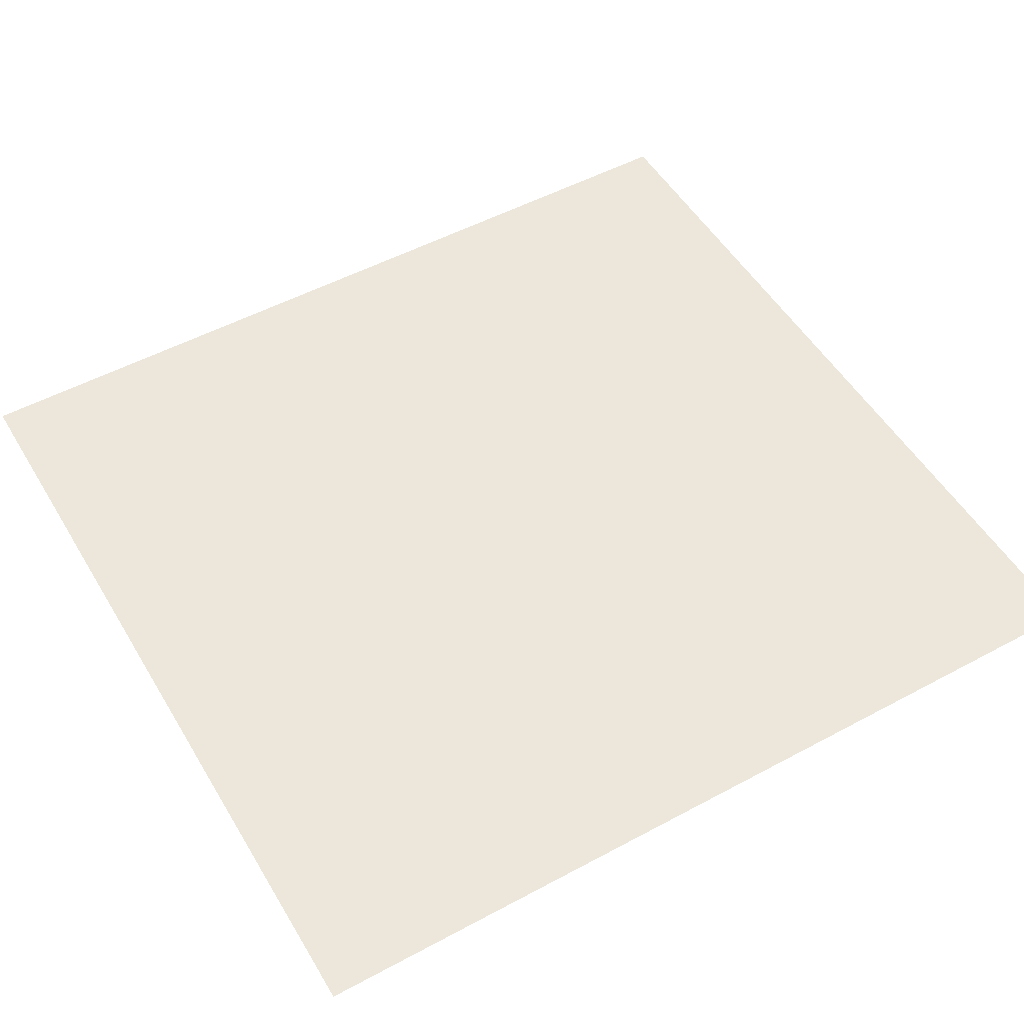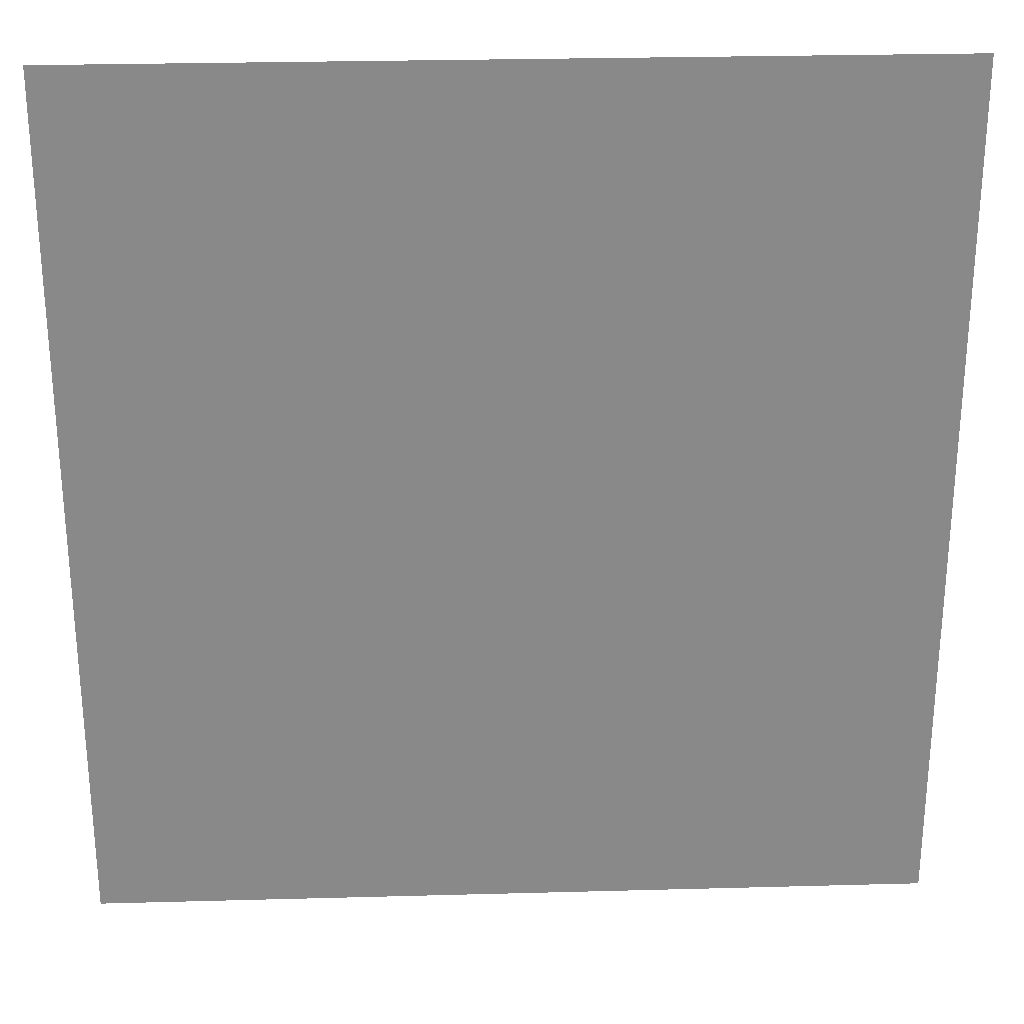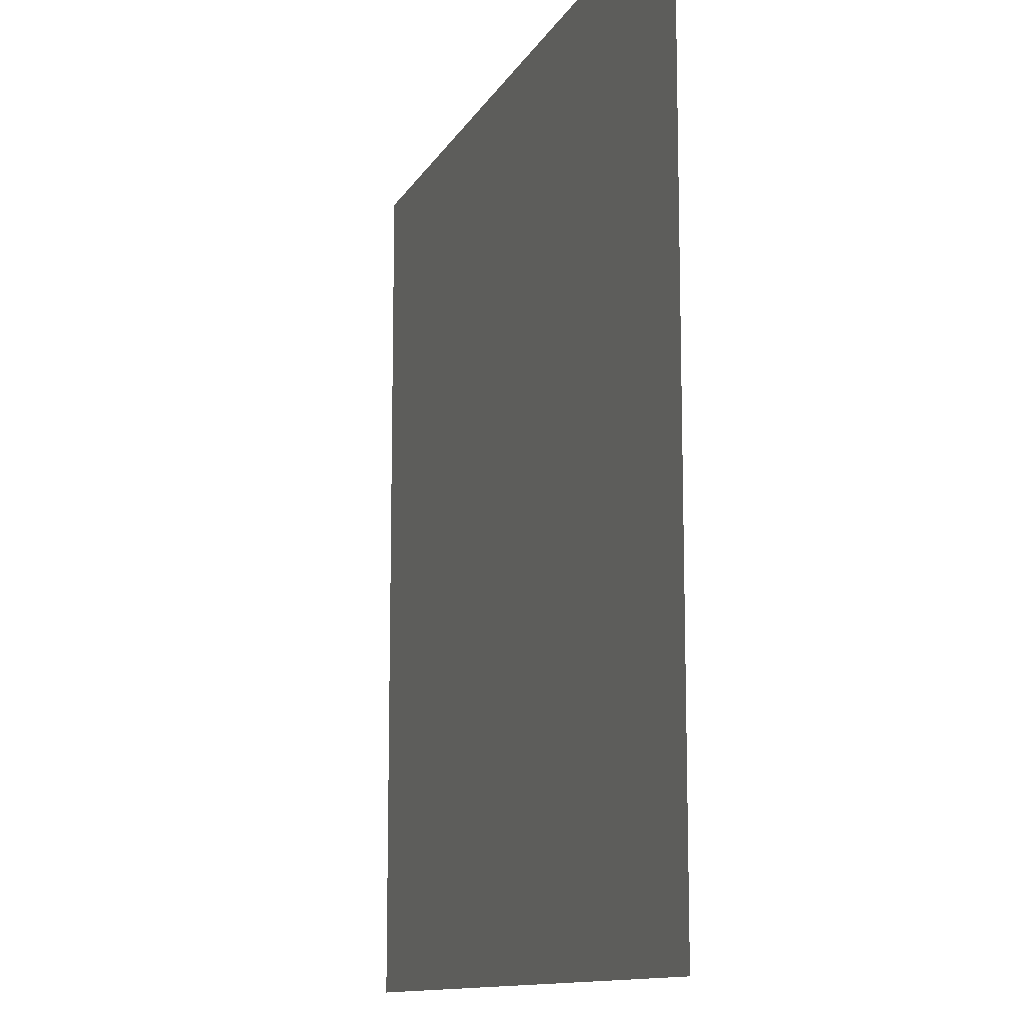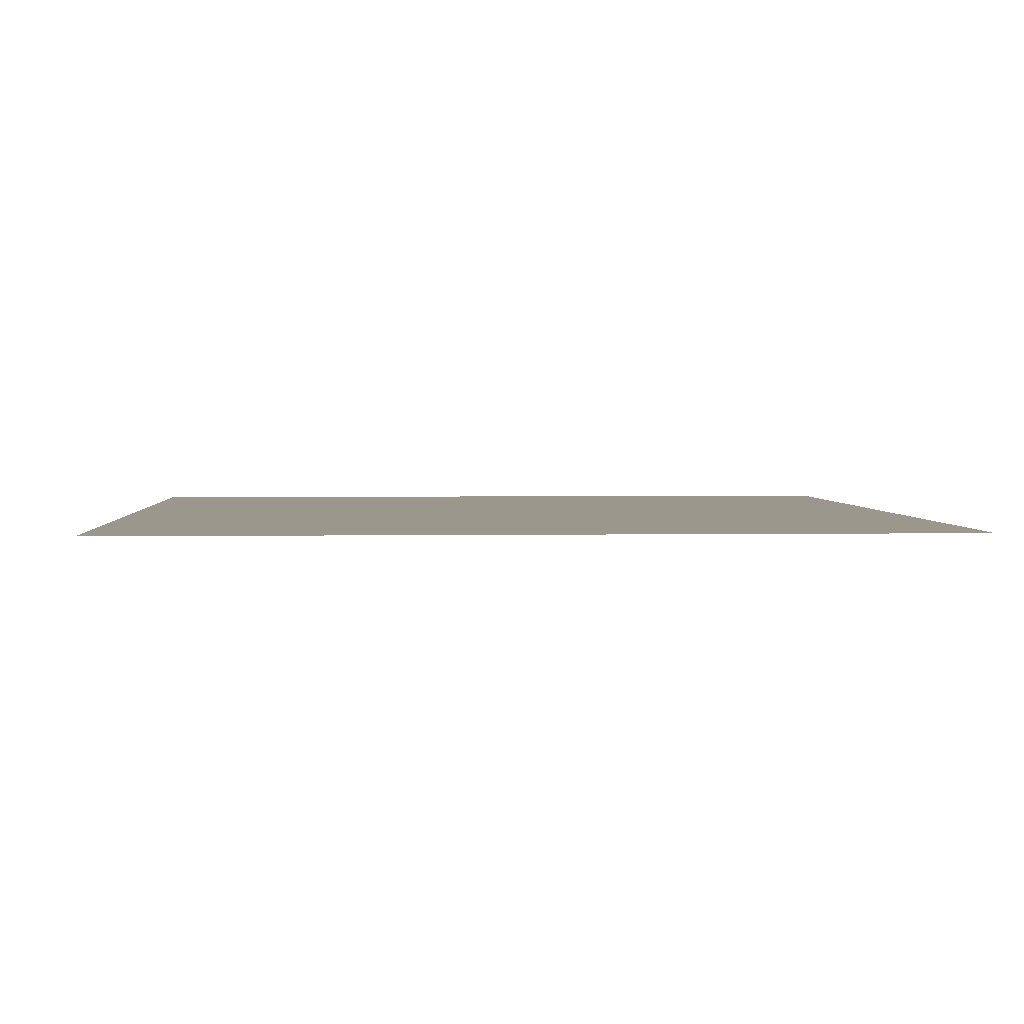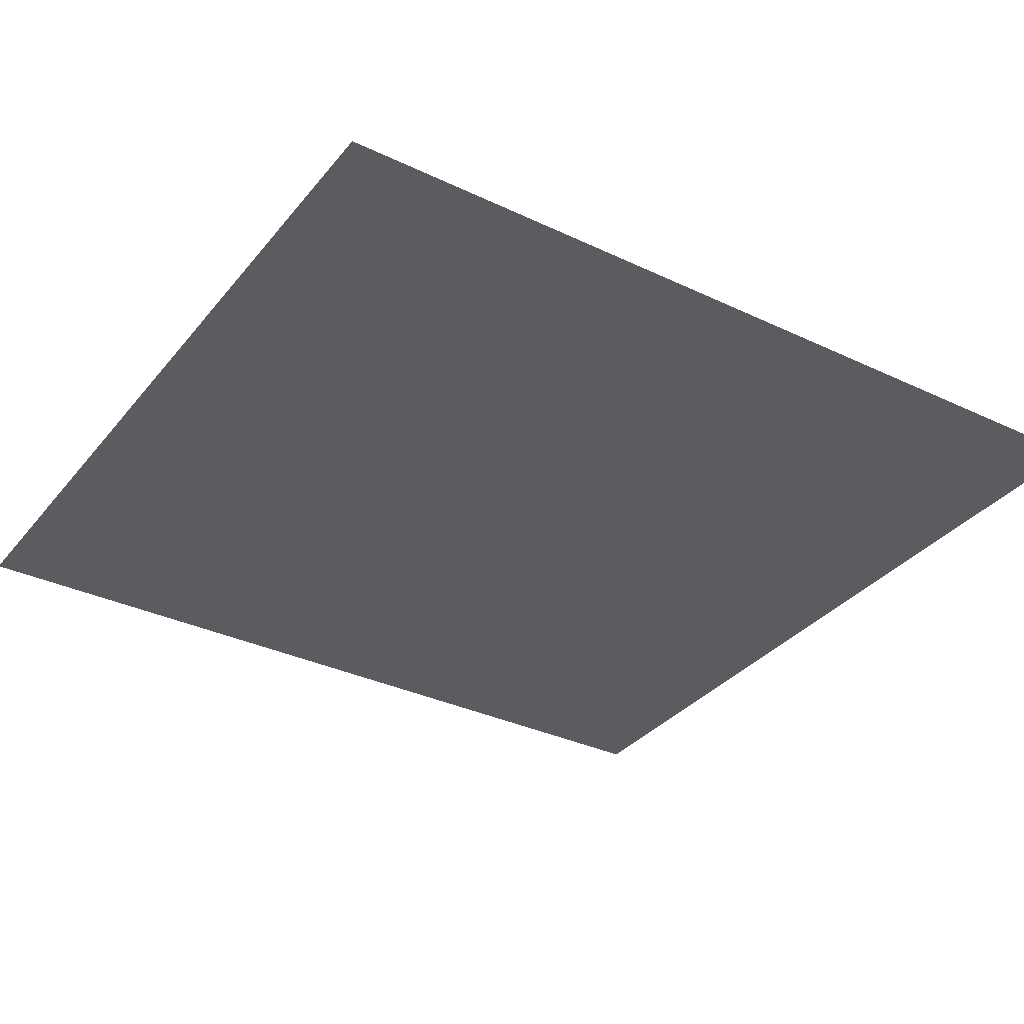
<metadata>
{"format":"obj","ext":"obj","renderer":"f3d","projection":"perspective","resolution":1024,"background":"white","views":[{"elev":51.8,"azim":-120.2,"up":"+Z"},{"elev":27.2,"azim":-2.4,"up":"+Y"},{"elev":-11.8,"azim":71.4,"up":"+Y"},{"elev":2.7,"azim":-3.5,"up":"+Z"},{"elev":-33.7,"azim":-122.9,"up":"+Z"}]}
</metadata>
<code>
o Cube
v -44.19 37.54 22.08
v -44.19 76.69 22.08
v -81.55 37.54 22.08
v -81.55 76.69 22.08
f 4 1 3
f 4 2 1

</code>
